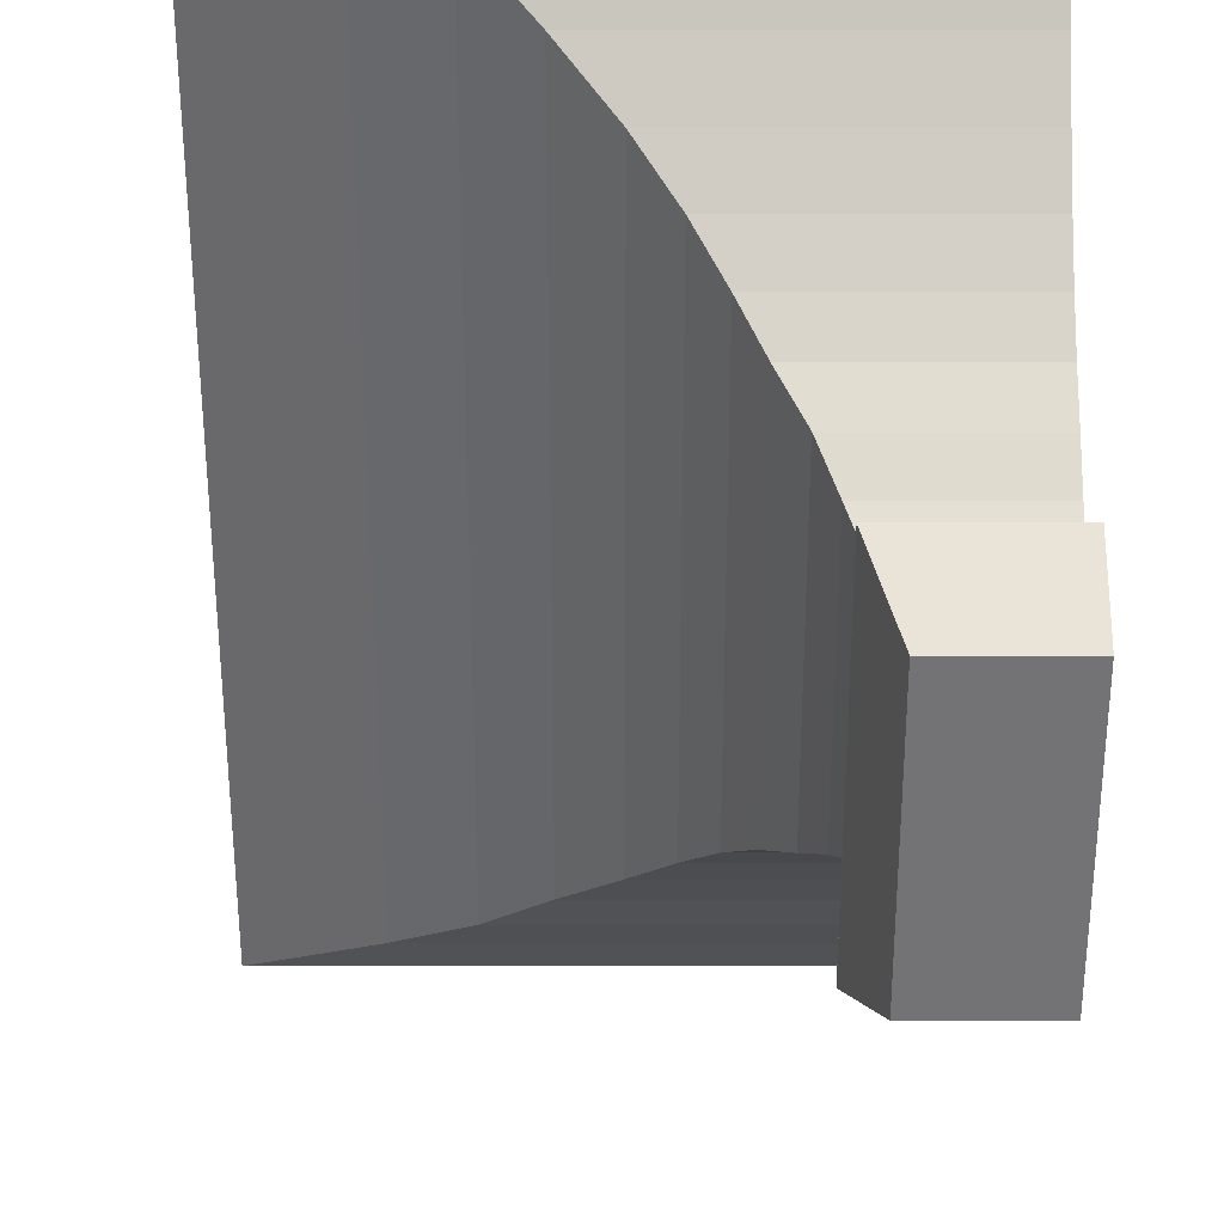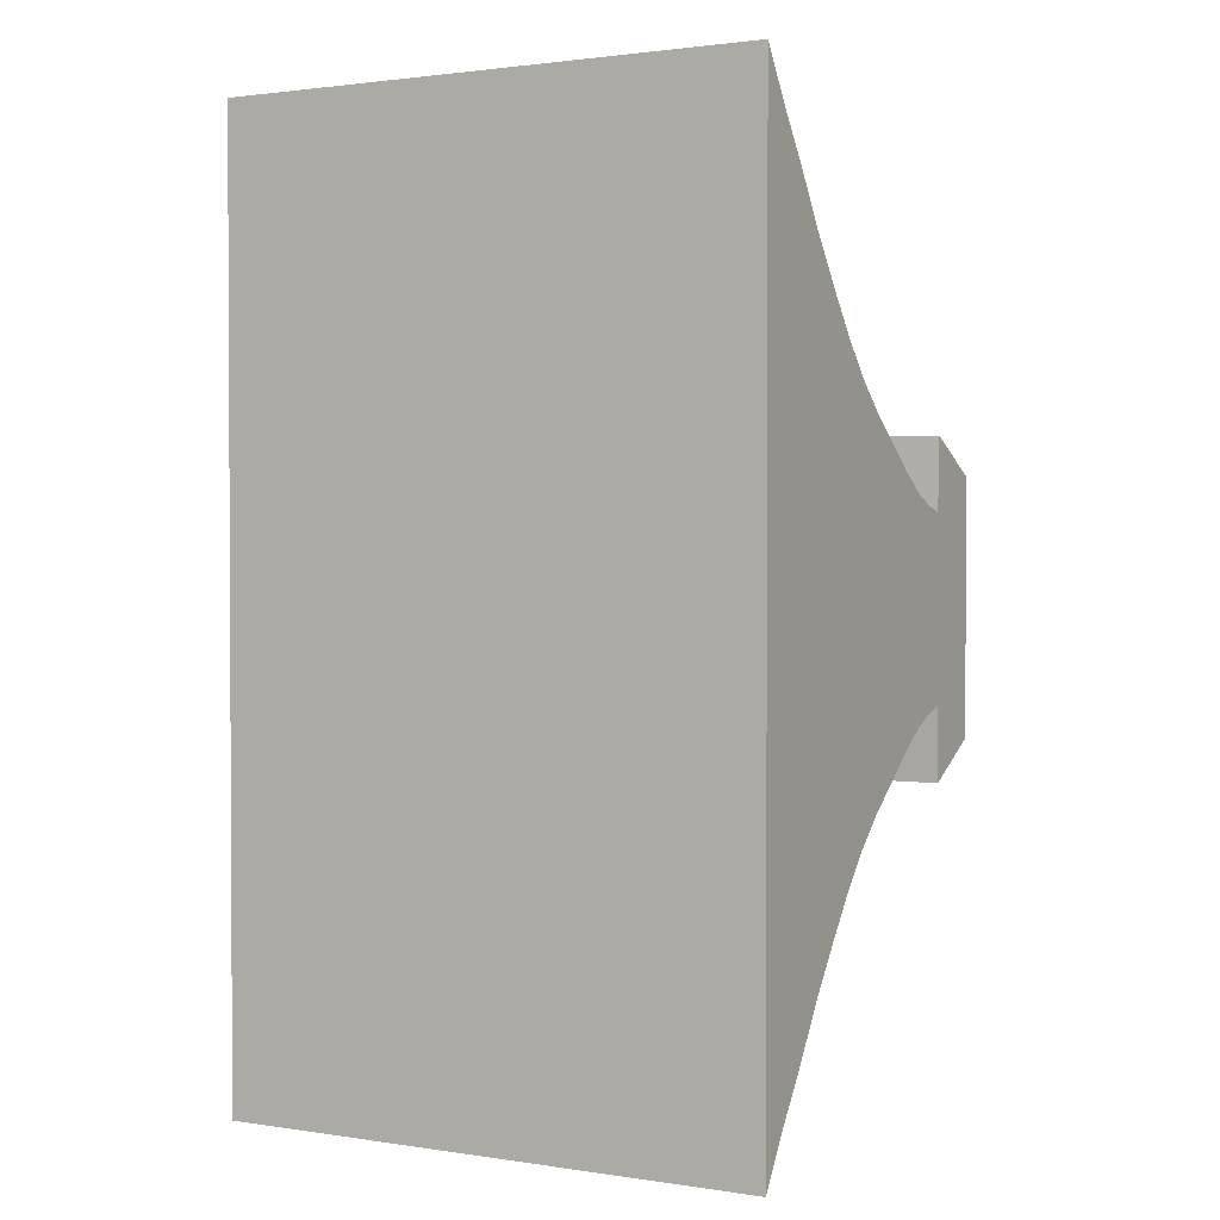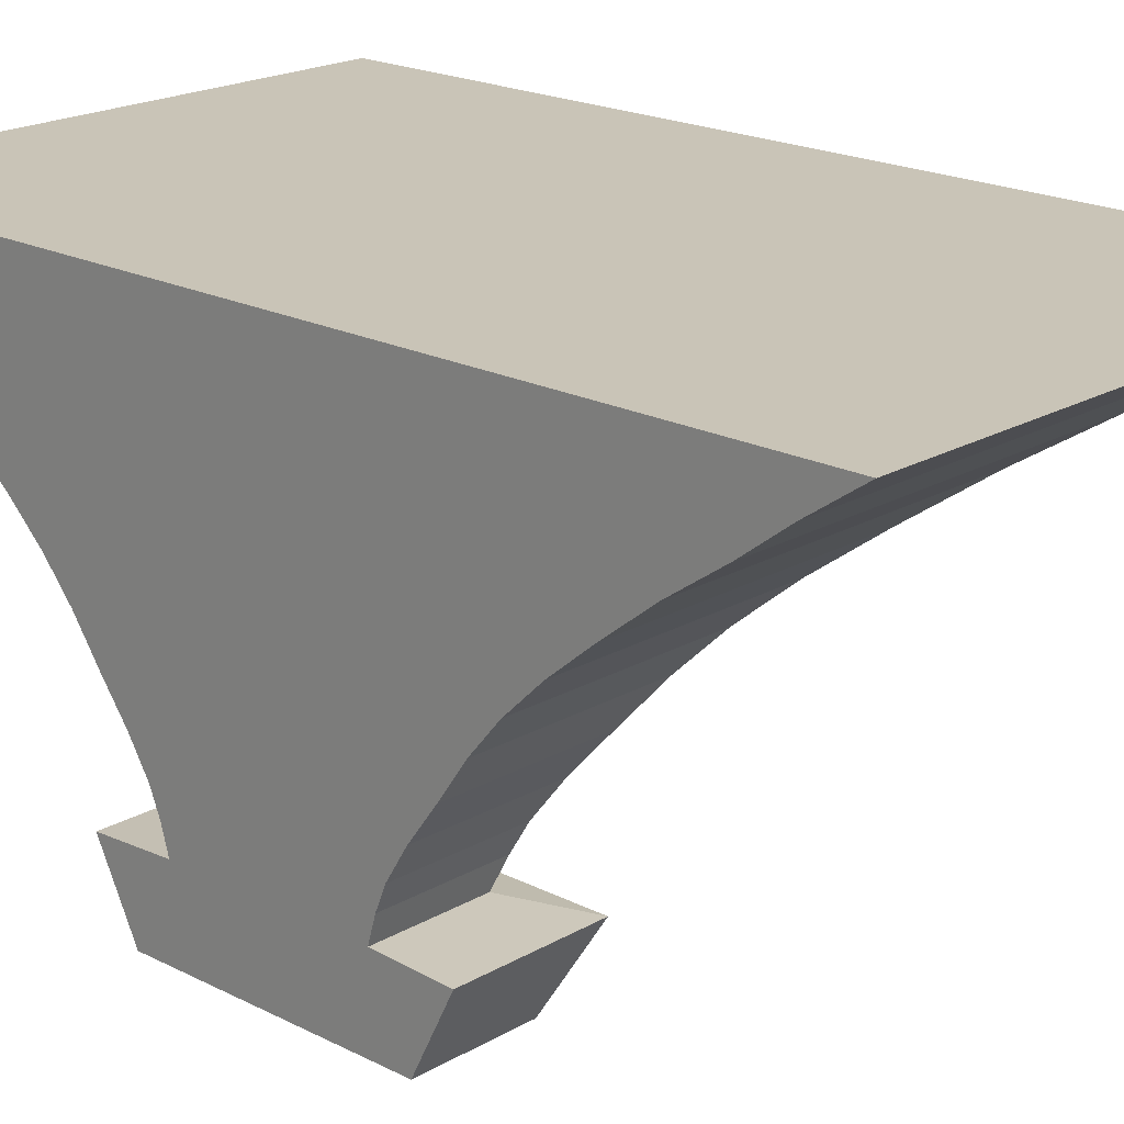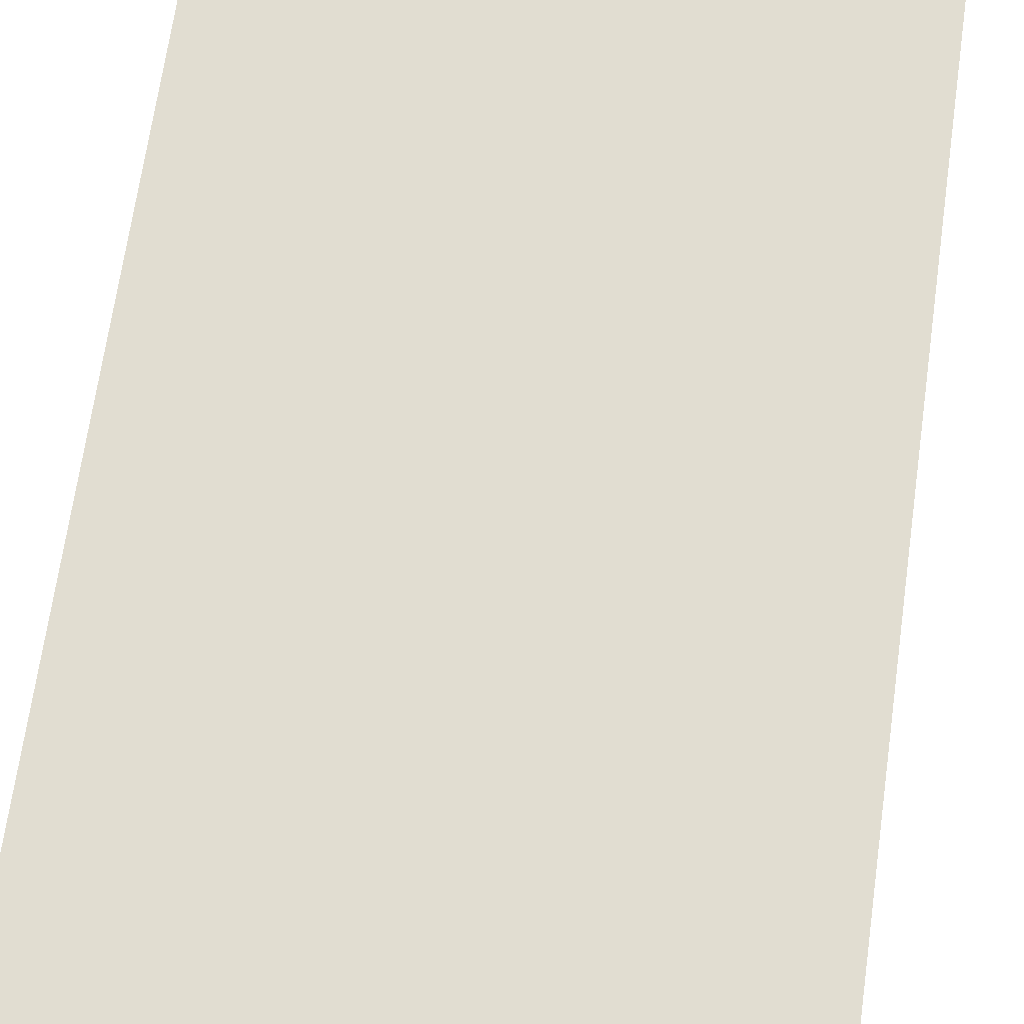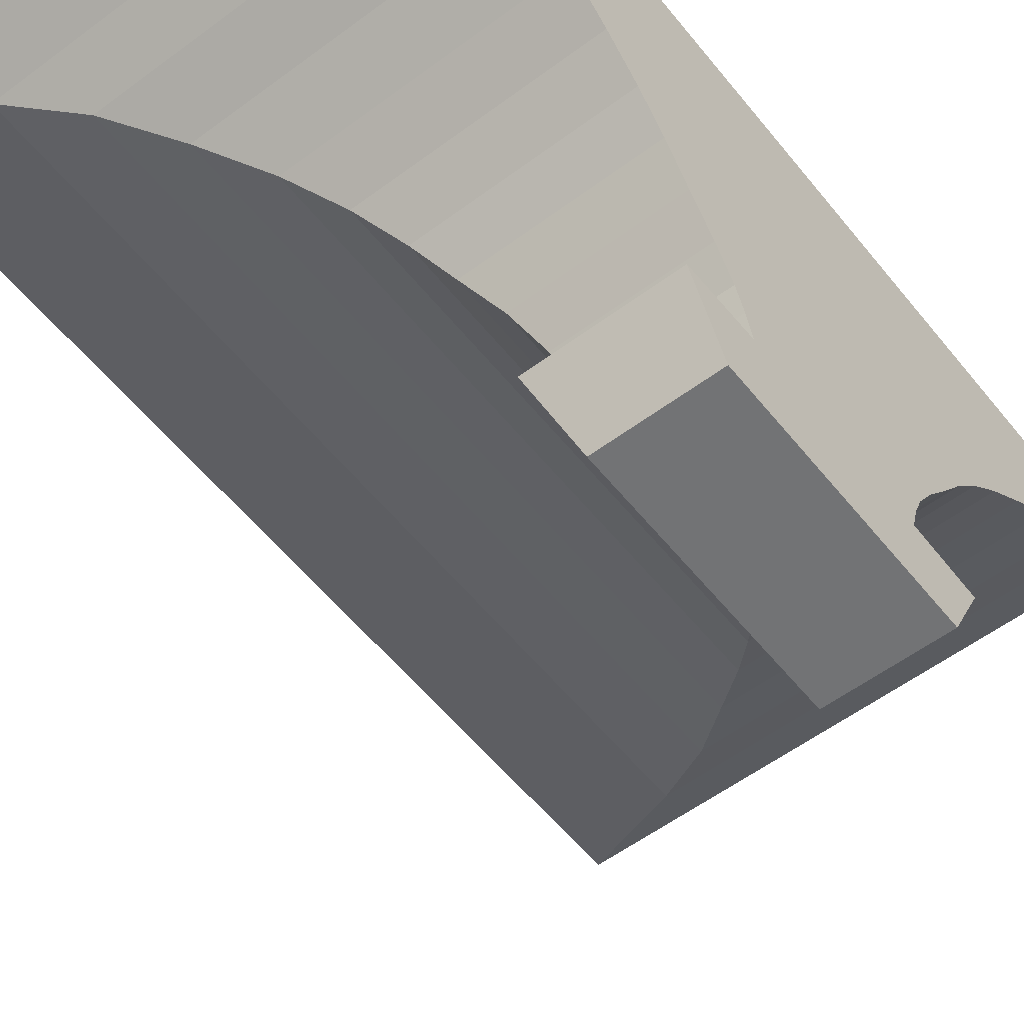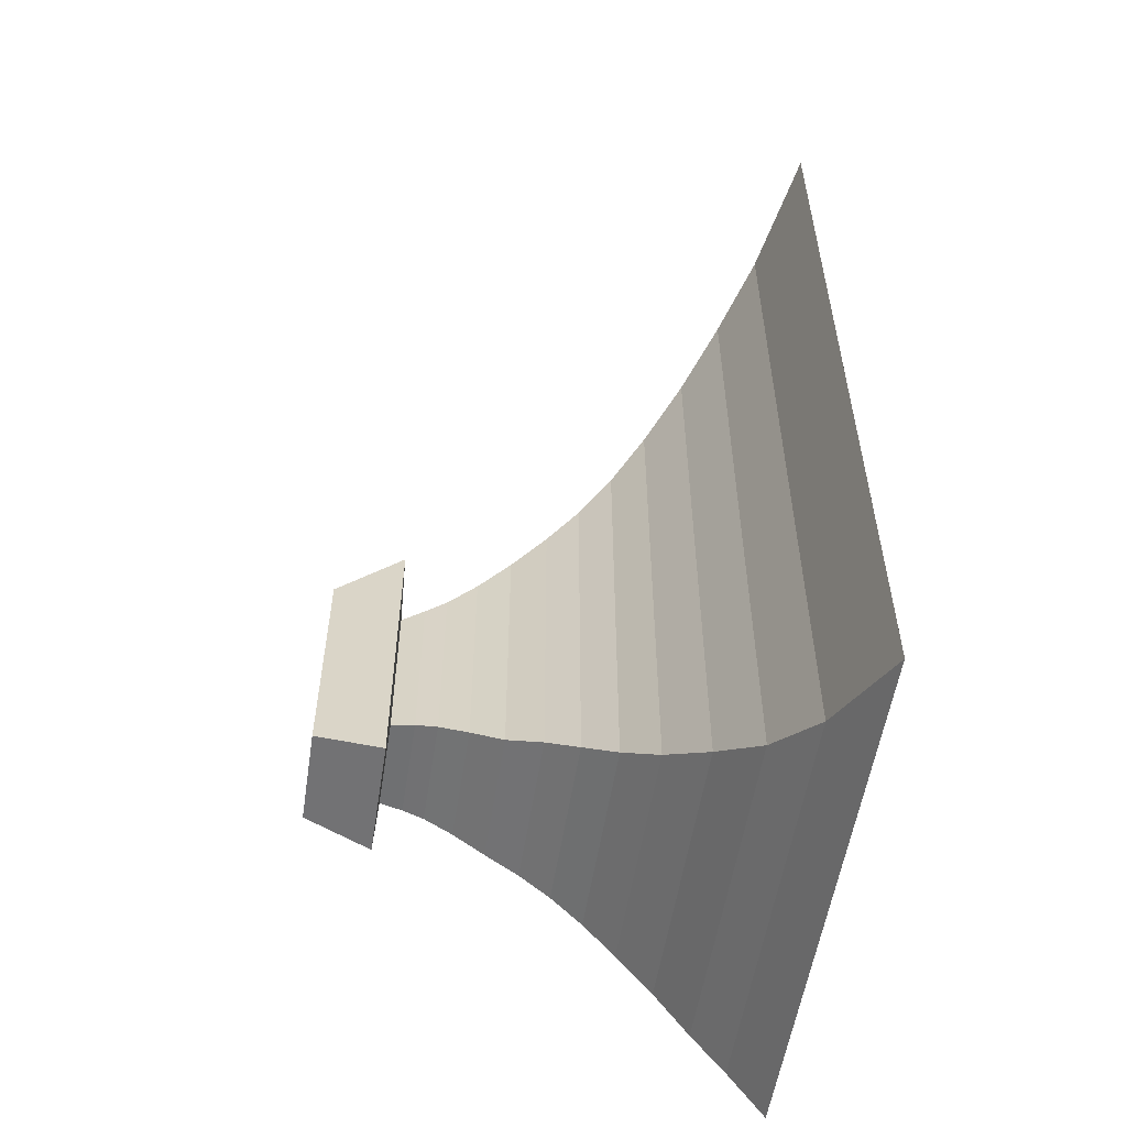
<metadata>
{"format":"obj","ext":"obj","renderer":"f3d","projection":"perspective","resolution":1024,"background":"white","views":[{"elev":-56.0,"azim":180.0,"up":"+Y"},{"elev":1.7,"azim":-151.5,"up":"+Z"},{"elev":19.9,"azim":-46.8,"up":"+Y"},{"elev":68.7,"azim":8.1,"up":"+Y"},{"elev":-55.8,"azim":-141.9,"up":"+Y"},{"elev":-55.4,"azim":81.2,"up":"+Z"}]}
</metadata>
<code>
o Cube_Cube.000
v -0.7975 -0.4652 -0.4881
v -0.3965 -0.4652 -0.4881
v -0.7975 -0.6841 -0.3775
v -0.3965 -0.4652 0.4881
v -0.4733 -0.6841 -0.3775
v -0.7975 -0.4652 0.4881
v -0.7975 -0.6841 0.3775
v -0.4733 -0.6841 0.3775
v -0.7975 -0.4557 0.2716
v -0.4854 -0.4557 0.2716
v -0.4539 -0.383 0.2927
v -0.7975 -0.4557 -0.2716
v -0.4854 -0.4557 -0.2716
v -0.4539 -0.383 -0.2927
v -0.7975 -0.383 0.2927
v -0.4283 -0.315 0.3207
v -0.7975 -0.383 -0.2927
v -0.4283 -0.315 -0.3207
v -0.7975 -0.315 0.3207
v -0.3893 -0.2229 0.3775
v -0.7975 -0.315 -0.3207
v -0.3893 -0.2229 -0.3775
v -0.7975 -0.2229 0.3775
v -0.3403 -0.121 0.4528
v -0.7975 -0.2229 -0.3775
v -0.3403 -0.121 -0.4528
v -0.7975 -0.121 0.4528
v -0.2714 -0.01432 0.5274
v -0.7975 -0.121 -0.4528
v -0.2714 -0.01432 -0.5274
v -0.7975 -0.01432 0.5274
v -0.2069 0.08269 0.6095
v -0.7975 -0.01432 -0.5274
v -0.2069 0.08269 -0.6095
v -0.7975 0.08269 0.6095
v -0.1277 0.1797 0.7098
v -0.7975 0.08269 -0.6095
v -0.1277 0.1797 -0.7098
v -0.7975 0.1797 0.7098
v -0.02435 0.2767 0.8262
v -0.7975 0.1797 -0.7098
v -0.02435 0.2767 -0.8262
v -0.7975 0.2767 0.8262
v 0.1158 0.3834 0.9616
v -0.7975 0.2767 -0.8262
v 0.1158 0.3834 -0.9616
v -0.7975 0.3834 0.9616
v 0.276 0.4853 1.108
v -0.7975 0.3834 -0.9616
v 0.276 0.4853 -1.108
v -0.7975 0.4853 1.108
v 0.4735 0.5823 1.236
v -0.7975 0.4853 -1.108
v 0.4735 0.5823 -1.236
v -0.7975 0.5823 1.236
v 0.7975 0.6841 1.383
v -0.7975 0.5823 -1.236
v 0.7975 0.6841 -1.383
v -0.7975 0.6841 1.383
v -0.7975 0.6841 -1.383
f 1 2 3
f 2 4 5
f 4 6 7
f 7 3 8
f 6 4 9
f 9 10 11
f 4 2 10
f 2 1 12
f 10 13 11
f 13 12 14
f 15 11 16
f 11 14 16
f 14 17 18
f 19 16 20
f 16 18 20
f 18 21 22
f 23 20 24
f 20 22 24
f 22 25 26
f 27 24 28
f 24 26 28
f 26 29 30
f 31 28 32
f 28 30 32
f 30 33 34
f 35 32 36
f 32 34 36
f 34 37 38
f 39 36 40
f 36 38 40
f 38 41 42
f 43 40 44
f 40 42 44
f 42 45 46
f 47 44 48
f 44 46 48
f 46 49 50
f 51 48 52
f 48 50 52
f 50 53 54
f 55 52 56
f 52 54 56
f 54 57 58
f 59 56 60
f 7 6 1
f 1 6 12
f 12 9 17
f 17 15 21
f 21 19 25
f 25 23 29
f 29 27 33
f 33 31 37
f 37 35 41
f 41 39 45
f 45 43 49
f 49 47 53
f 53 51 57
f 57 55 60
f 2 5 3
f 4 8 5
f 8 4 7
f 3 5 8
f 4 10 9
f 15 9 11
f 2 13 10
f 13 2 12
f 13 14 11
f 12 17 14
f 19 15 16
f 14 18 16
f 17 21 18
f 23 19 20
f 18 22 20
f 21 25 22
f 27 23 24
f 22 26 24
f 25 29 26
f 31 27 28
f 26 30 28
f 29 33 30
f 35 31 32
f 30 34 32
f 33 37 34
f 39 35 36
f 34 38 36
f 37 41 38
f 43 39 40
f 38 42 40
f 41 45 42
f 47 43 44
f 42 46 44
f 45 49 46
f 51 47 48
f 46 50 48
f 49 53 50
f 55 51 52
f 50 54 52
f 53 57 54
f 59 55 56
f 54 58 56
f 57 60 58
f 56 58 60
f 3 7 1
f 12 6 9
f 17 9 15
f 21 15 19
f 25 19 23
f 29 23 27
f 33 27 31
f 37 31 35
f 41 35 39
f 45 39 43
f 49 43 47
f 53 47 51
f 57 51 55
f 60 55 59

</code>
